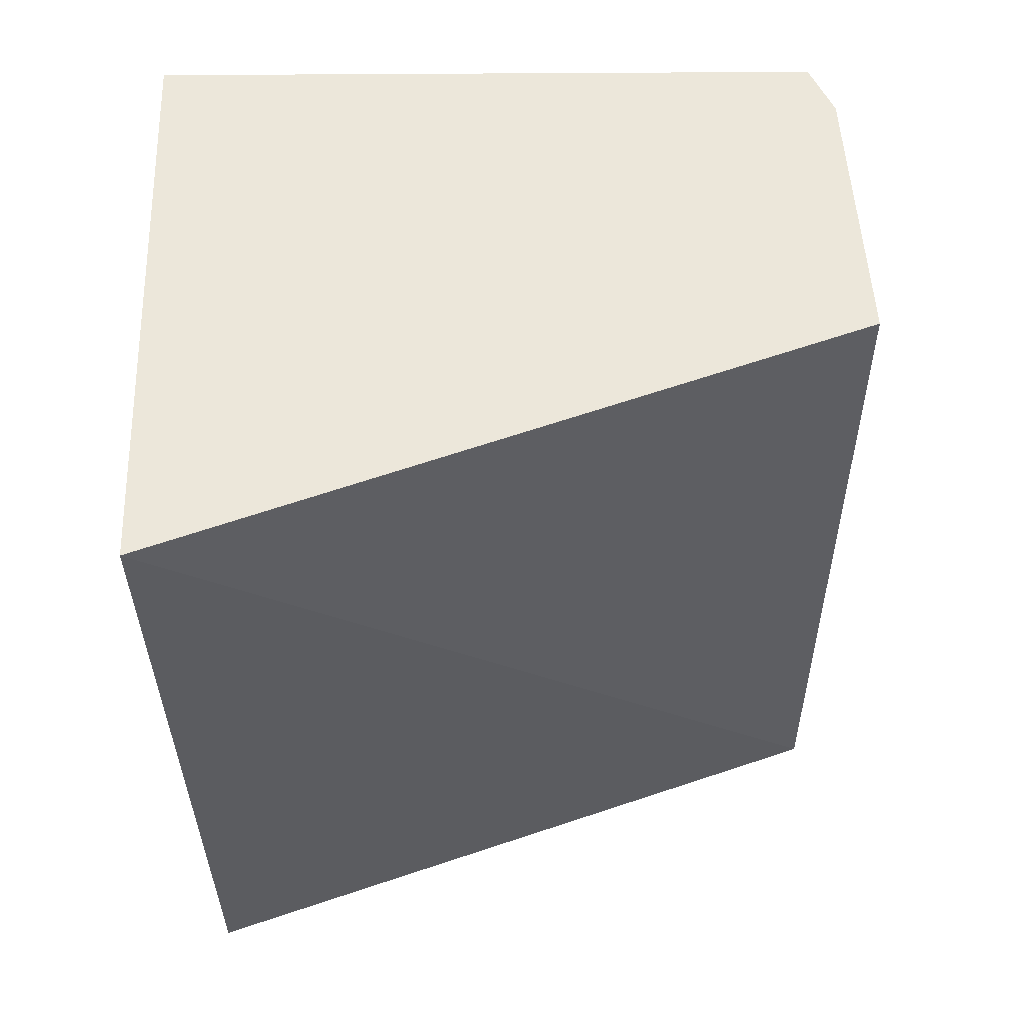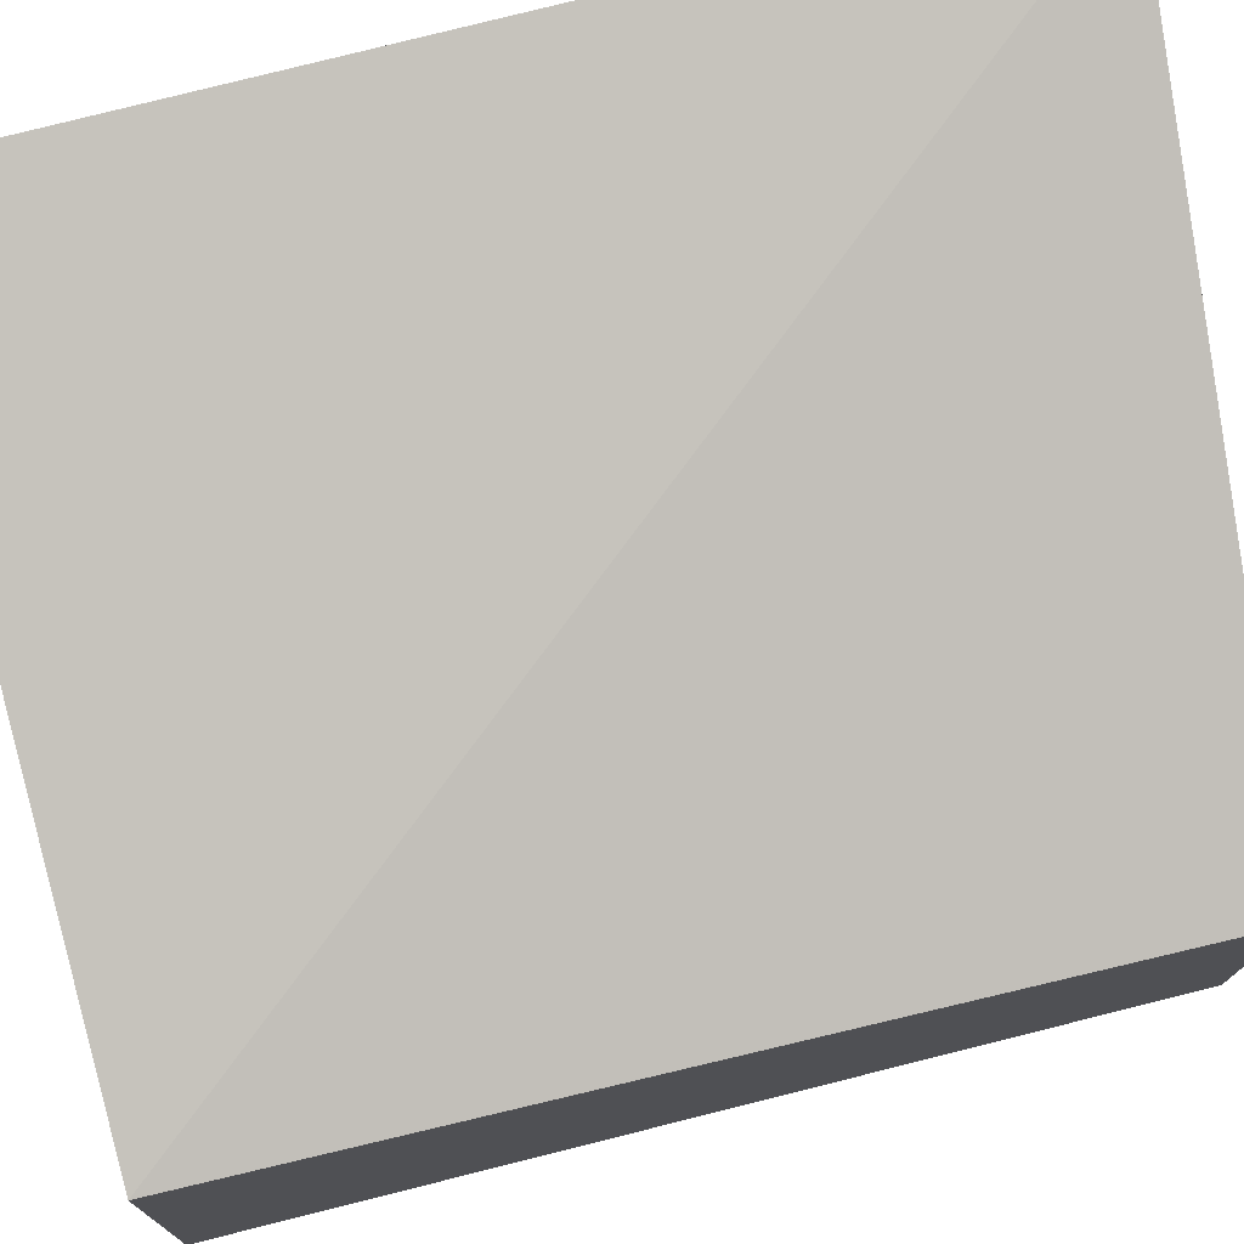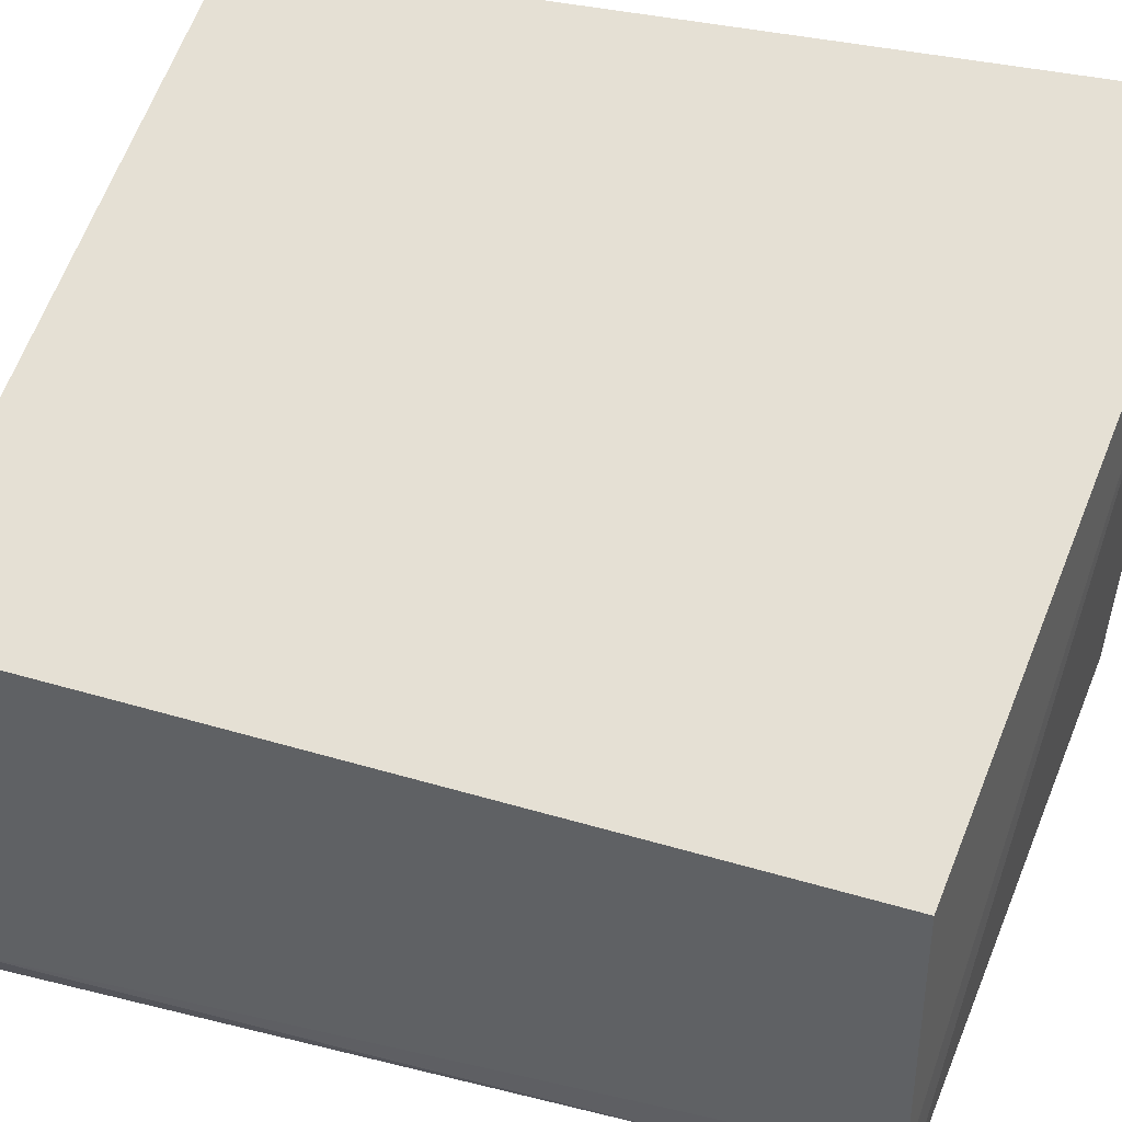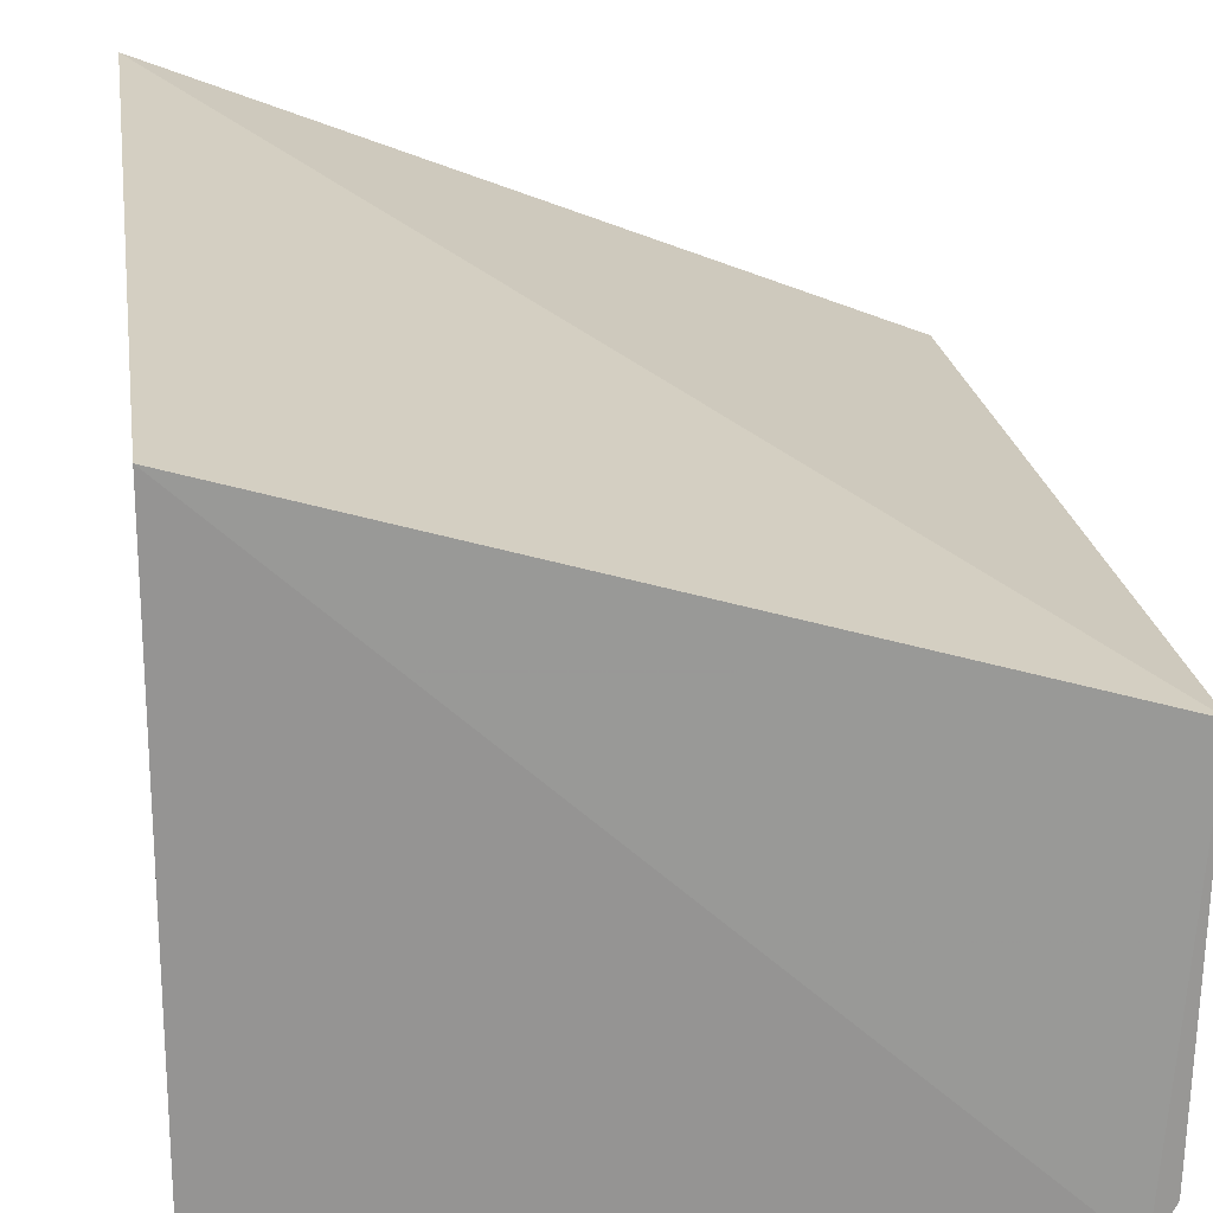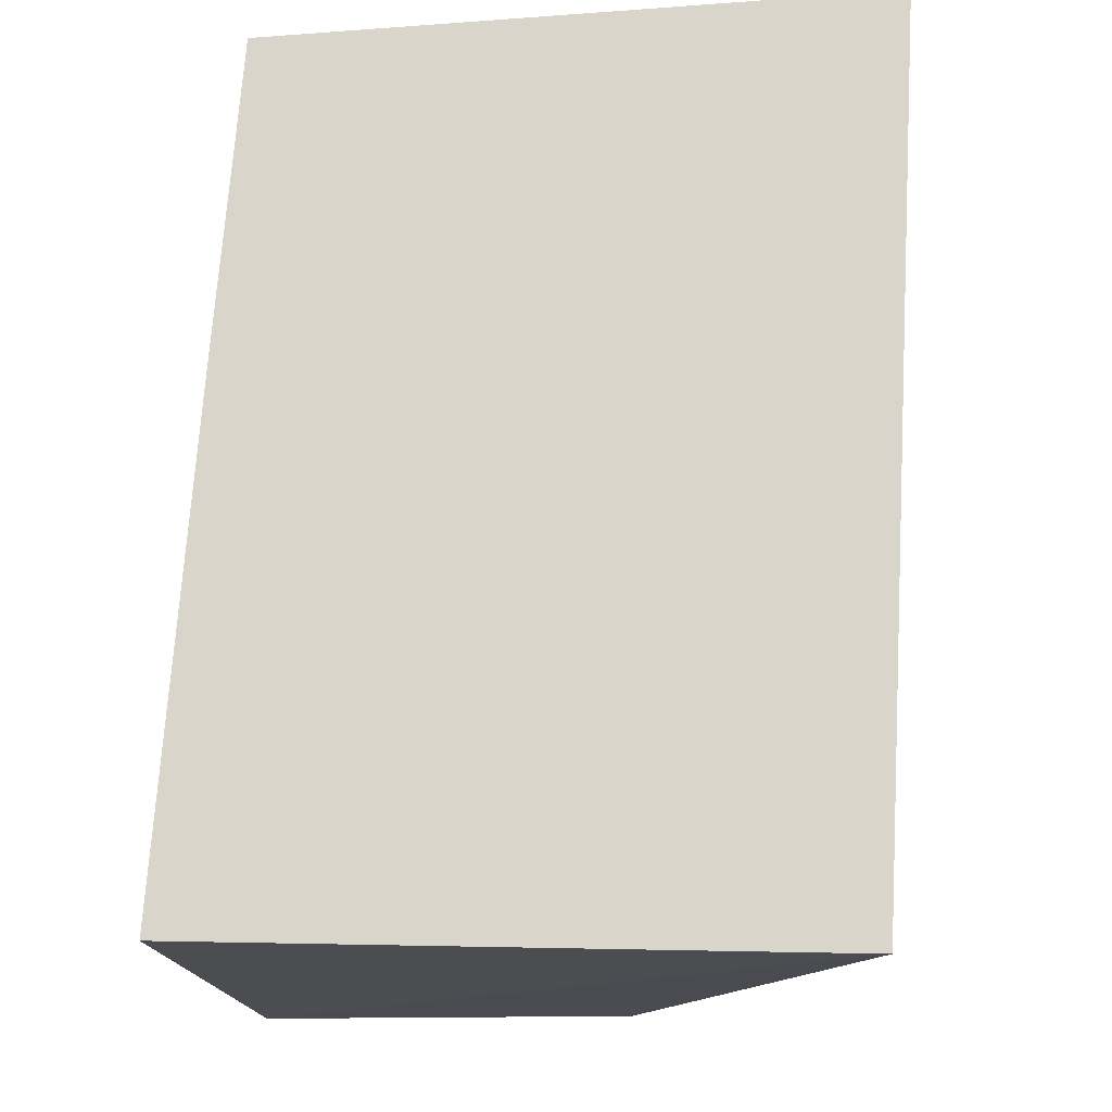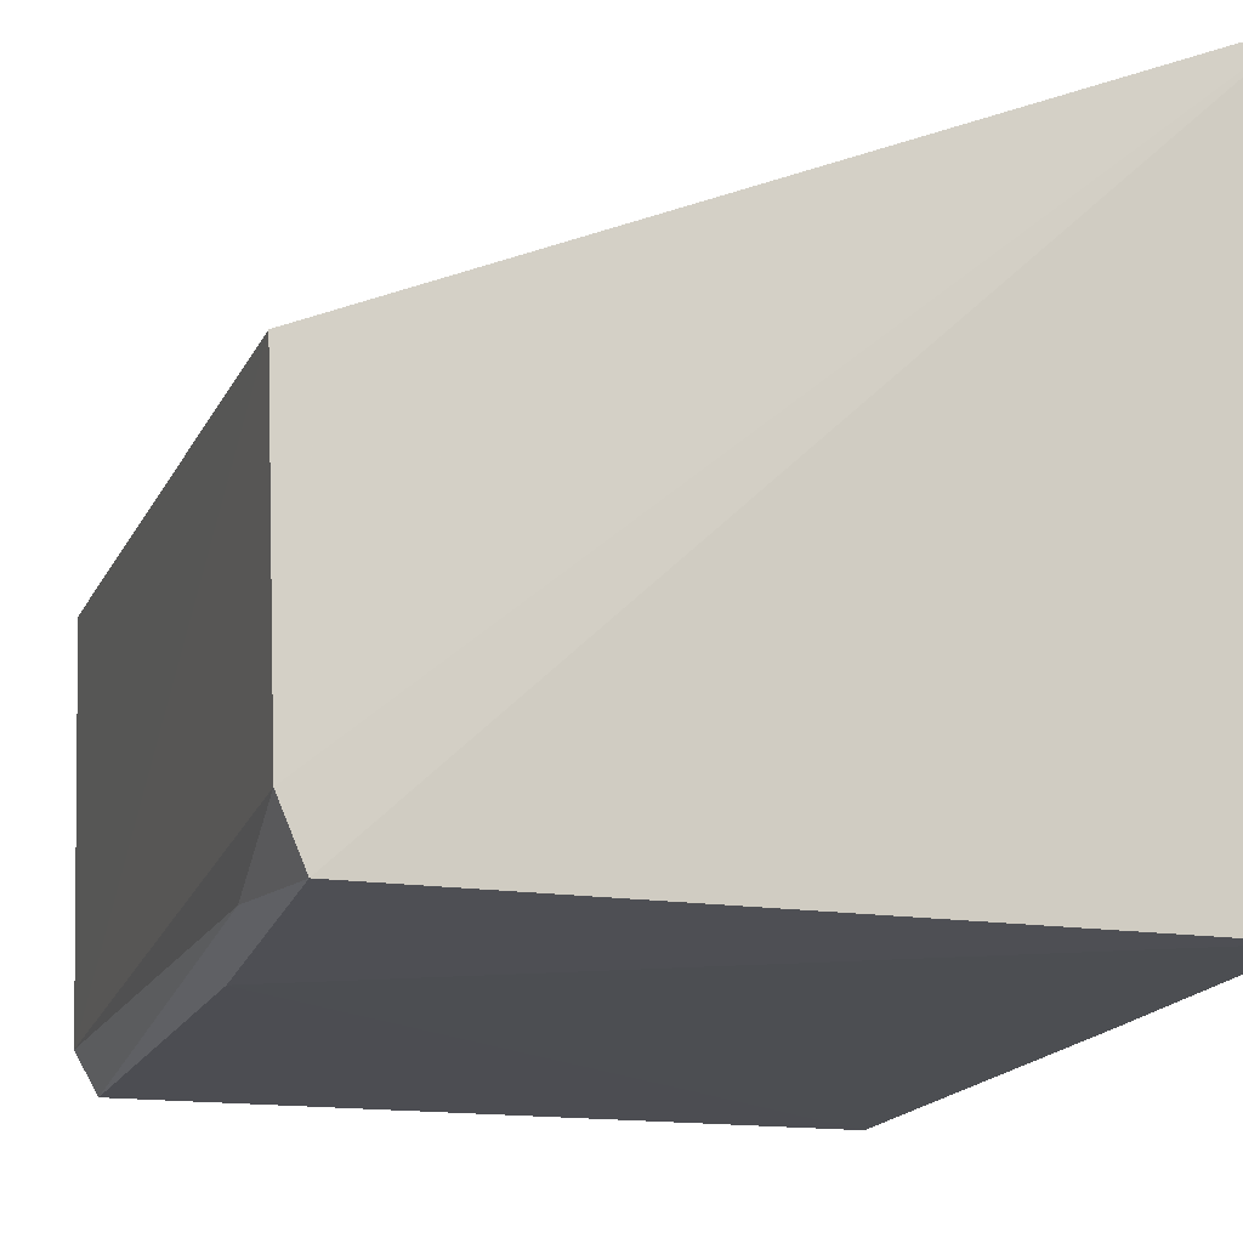
<metadata>
{"format":"obj","ext":"obj","renderer":"f3d","projection":"perspective","resolution":1024,"background":"white","views":[{"elev":55.5,"azim":178.1,"up":"+Z"},{"elev":73.5,"azim":-103.1,"up":"+Y"},{"elev":40.7,"azim":-69.5,"up":"+Y"},{"elev":22.1,"azim":172.0,"up":"+Y"},{"elev":-15.8,"azim":91.7,"up":"+Z"},{"elev":-12.5,"azim":-16.5,"up":"+Y"}]}
</metadata>
<code>
v -0.0486 0.01151 0.07037
v -0.04861 -0.005274 0.06928
v -0.04864 0.01016 0.04615
v -0.06757 0.004261 0.04656
v -0.06721 -0.003395 0.06926
v -0.04861 -0.006993 0.04651
v -0.06659 -0.004854 0.06924
v -0.06748 0.004292 0.06931
v -0.06673 -0.006625 0.04644
v -0.0486 -0.005931 0.06091
v -0.06731 -0.005591 0.0465
v -0.06644 -0.005678 0.06089
v -0.06703 -0.004787 0.06522
f 1 3 4
f 6 3 1
f 7 2 1
f 7 1 5
f 8 5 1
f 8 1 4
f 9 4 3
f 9 3 6
f 10 6 1
f 10 1 2
f 11 8 4
f 11 5 8
f 11 4 9
f 12 9 6
f 12 6 10
f 12 7 9
f 12 10 2
f 12 2 7
f 13 11 9
f 13 9 7
f 13 7 5
f 13 5 11

</code>
